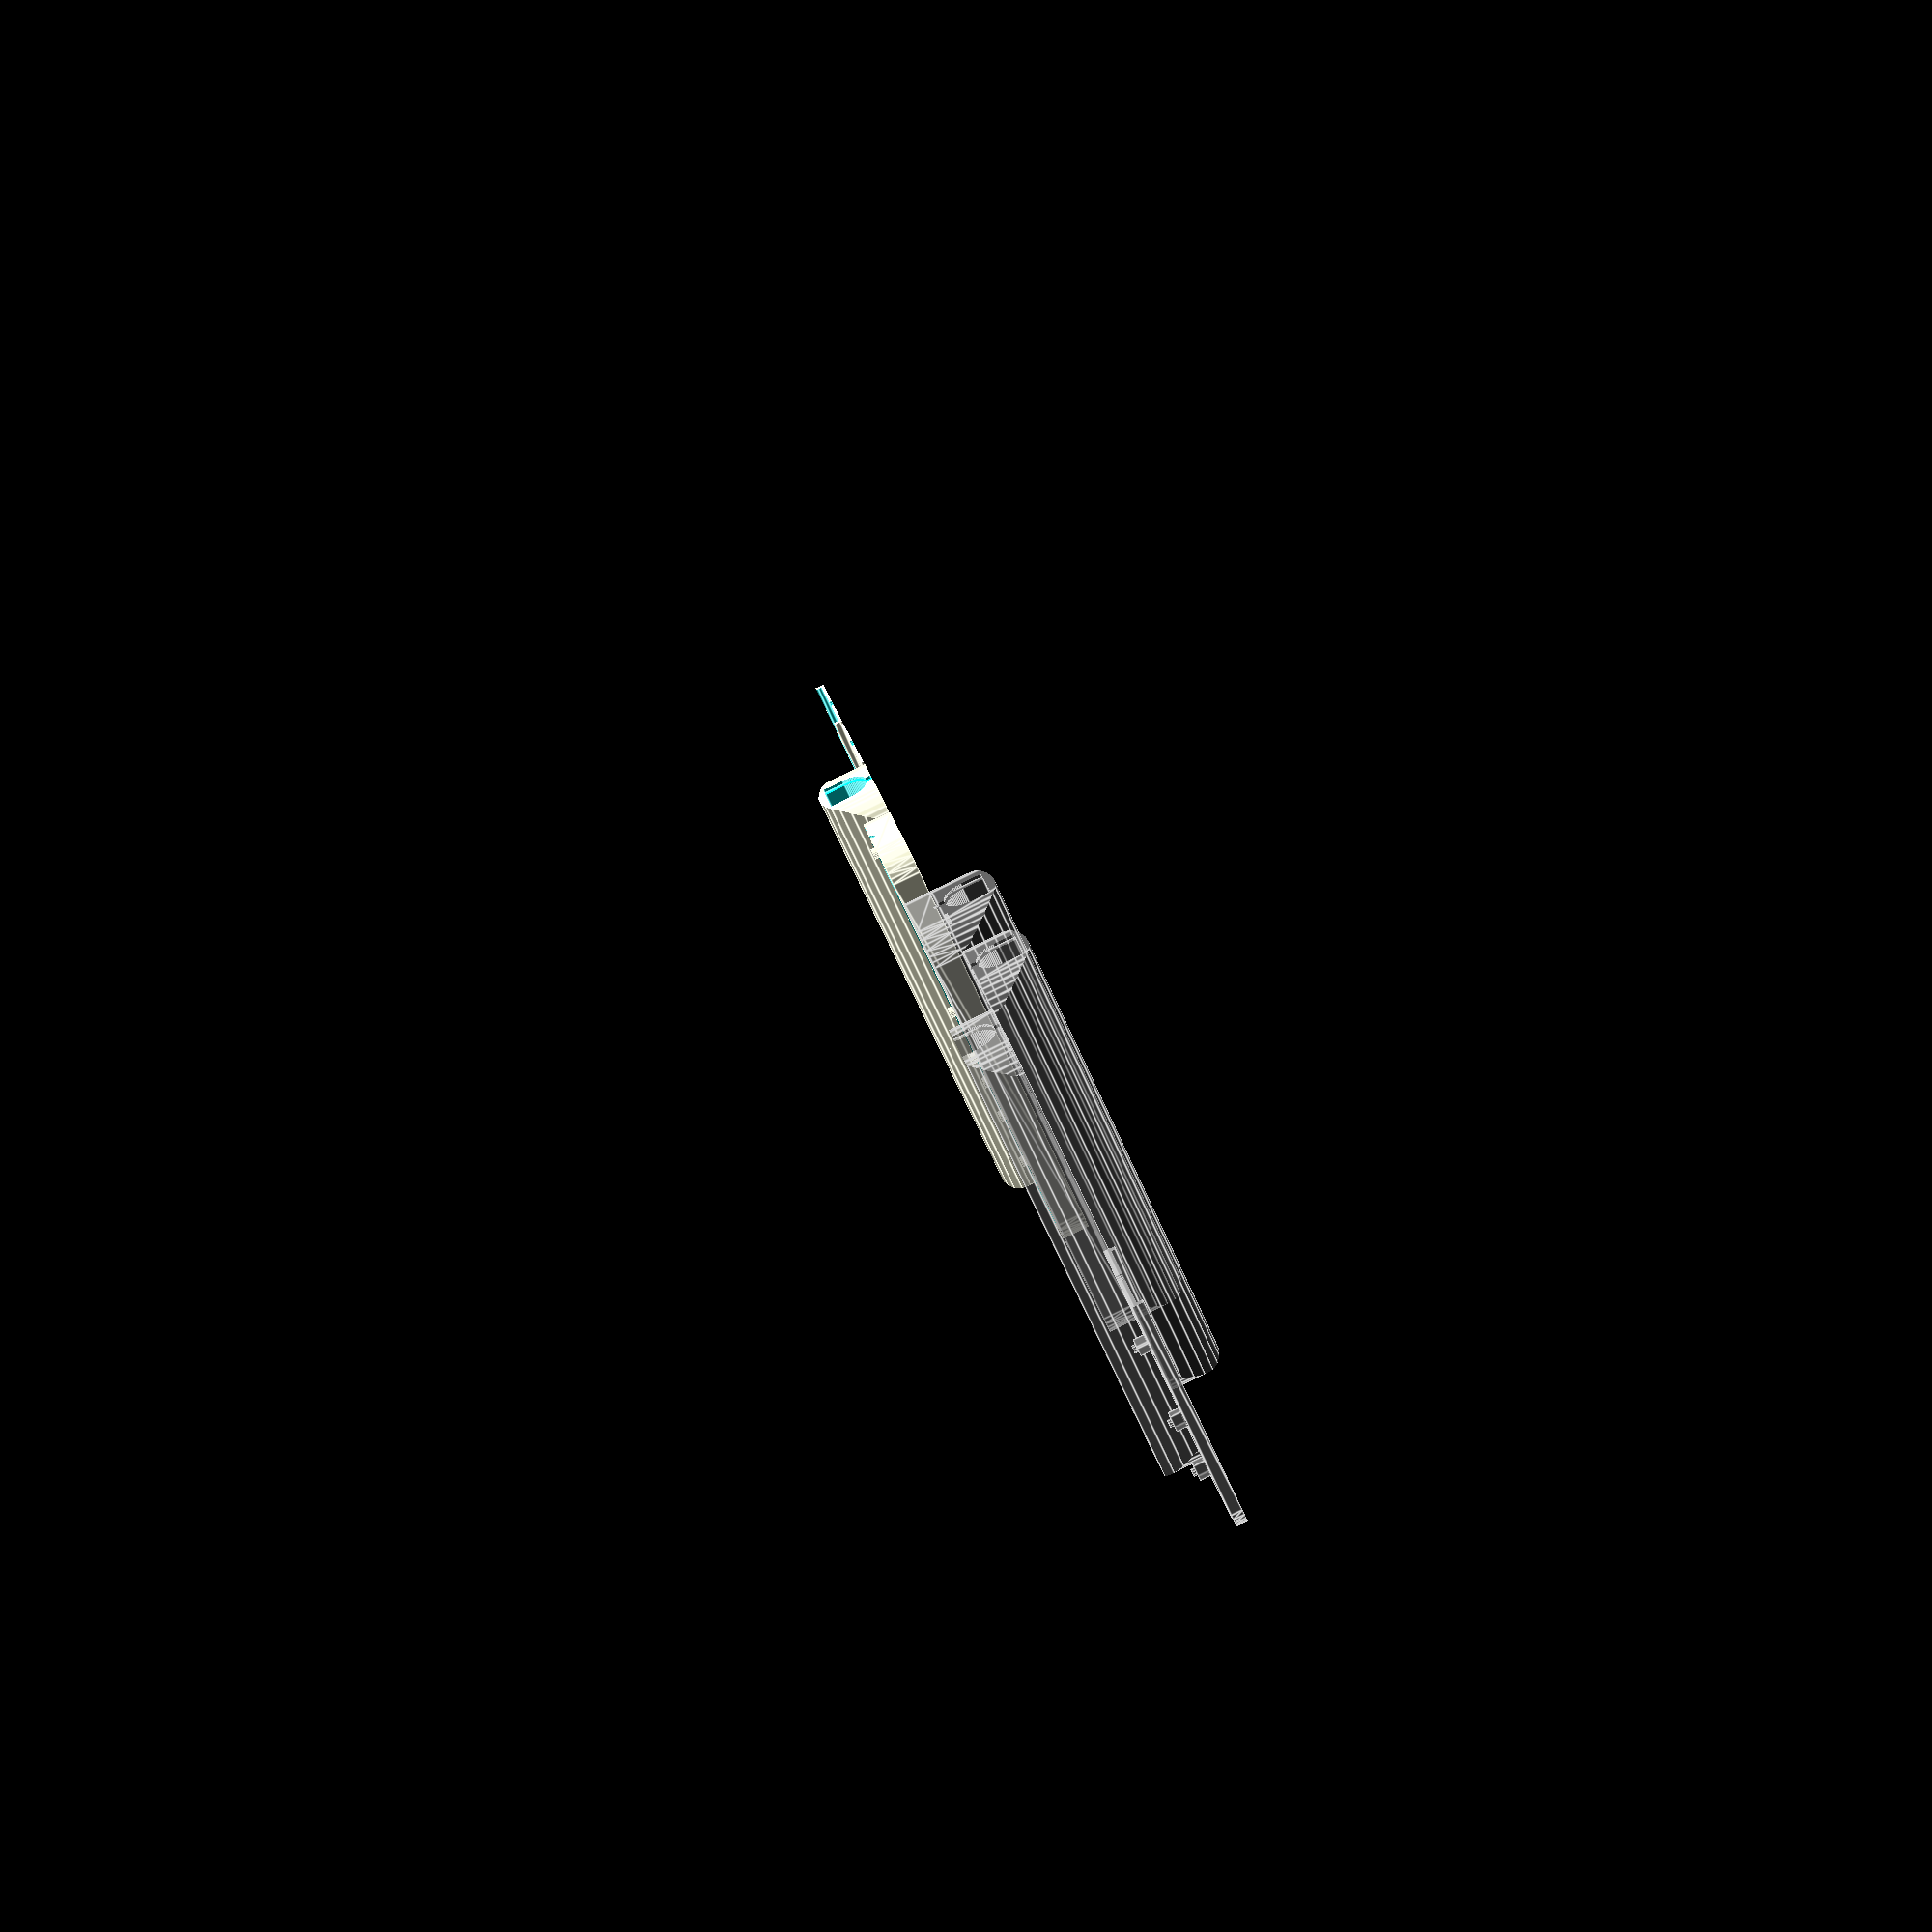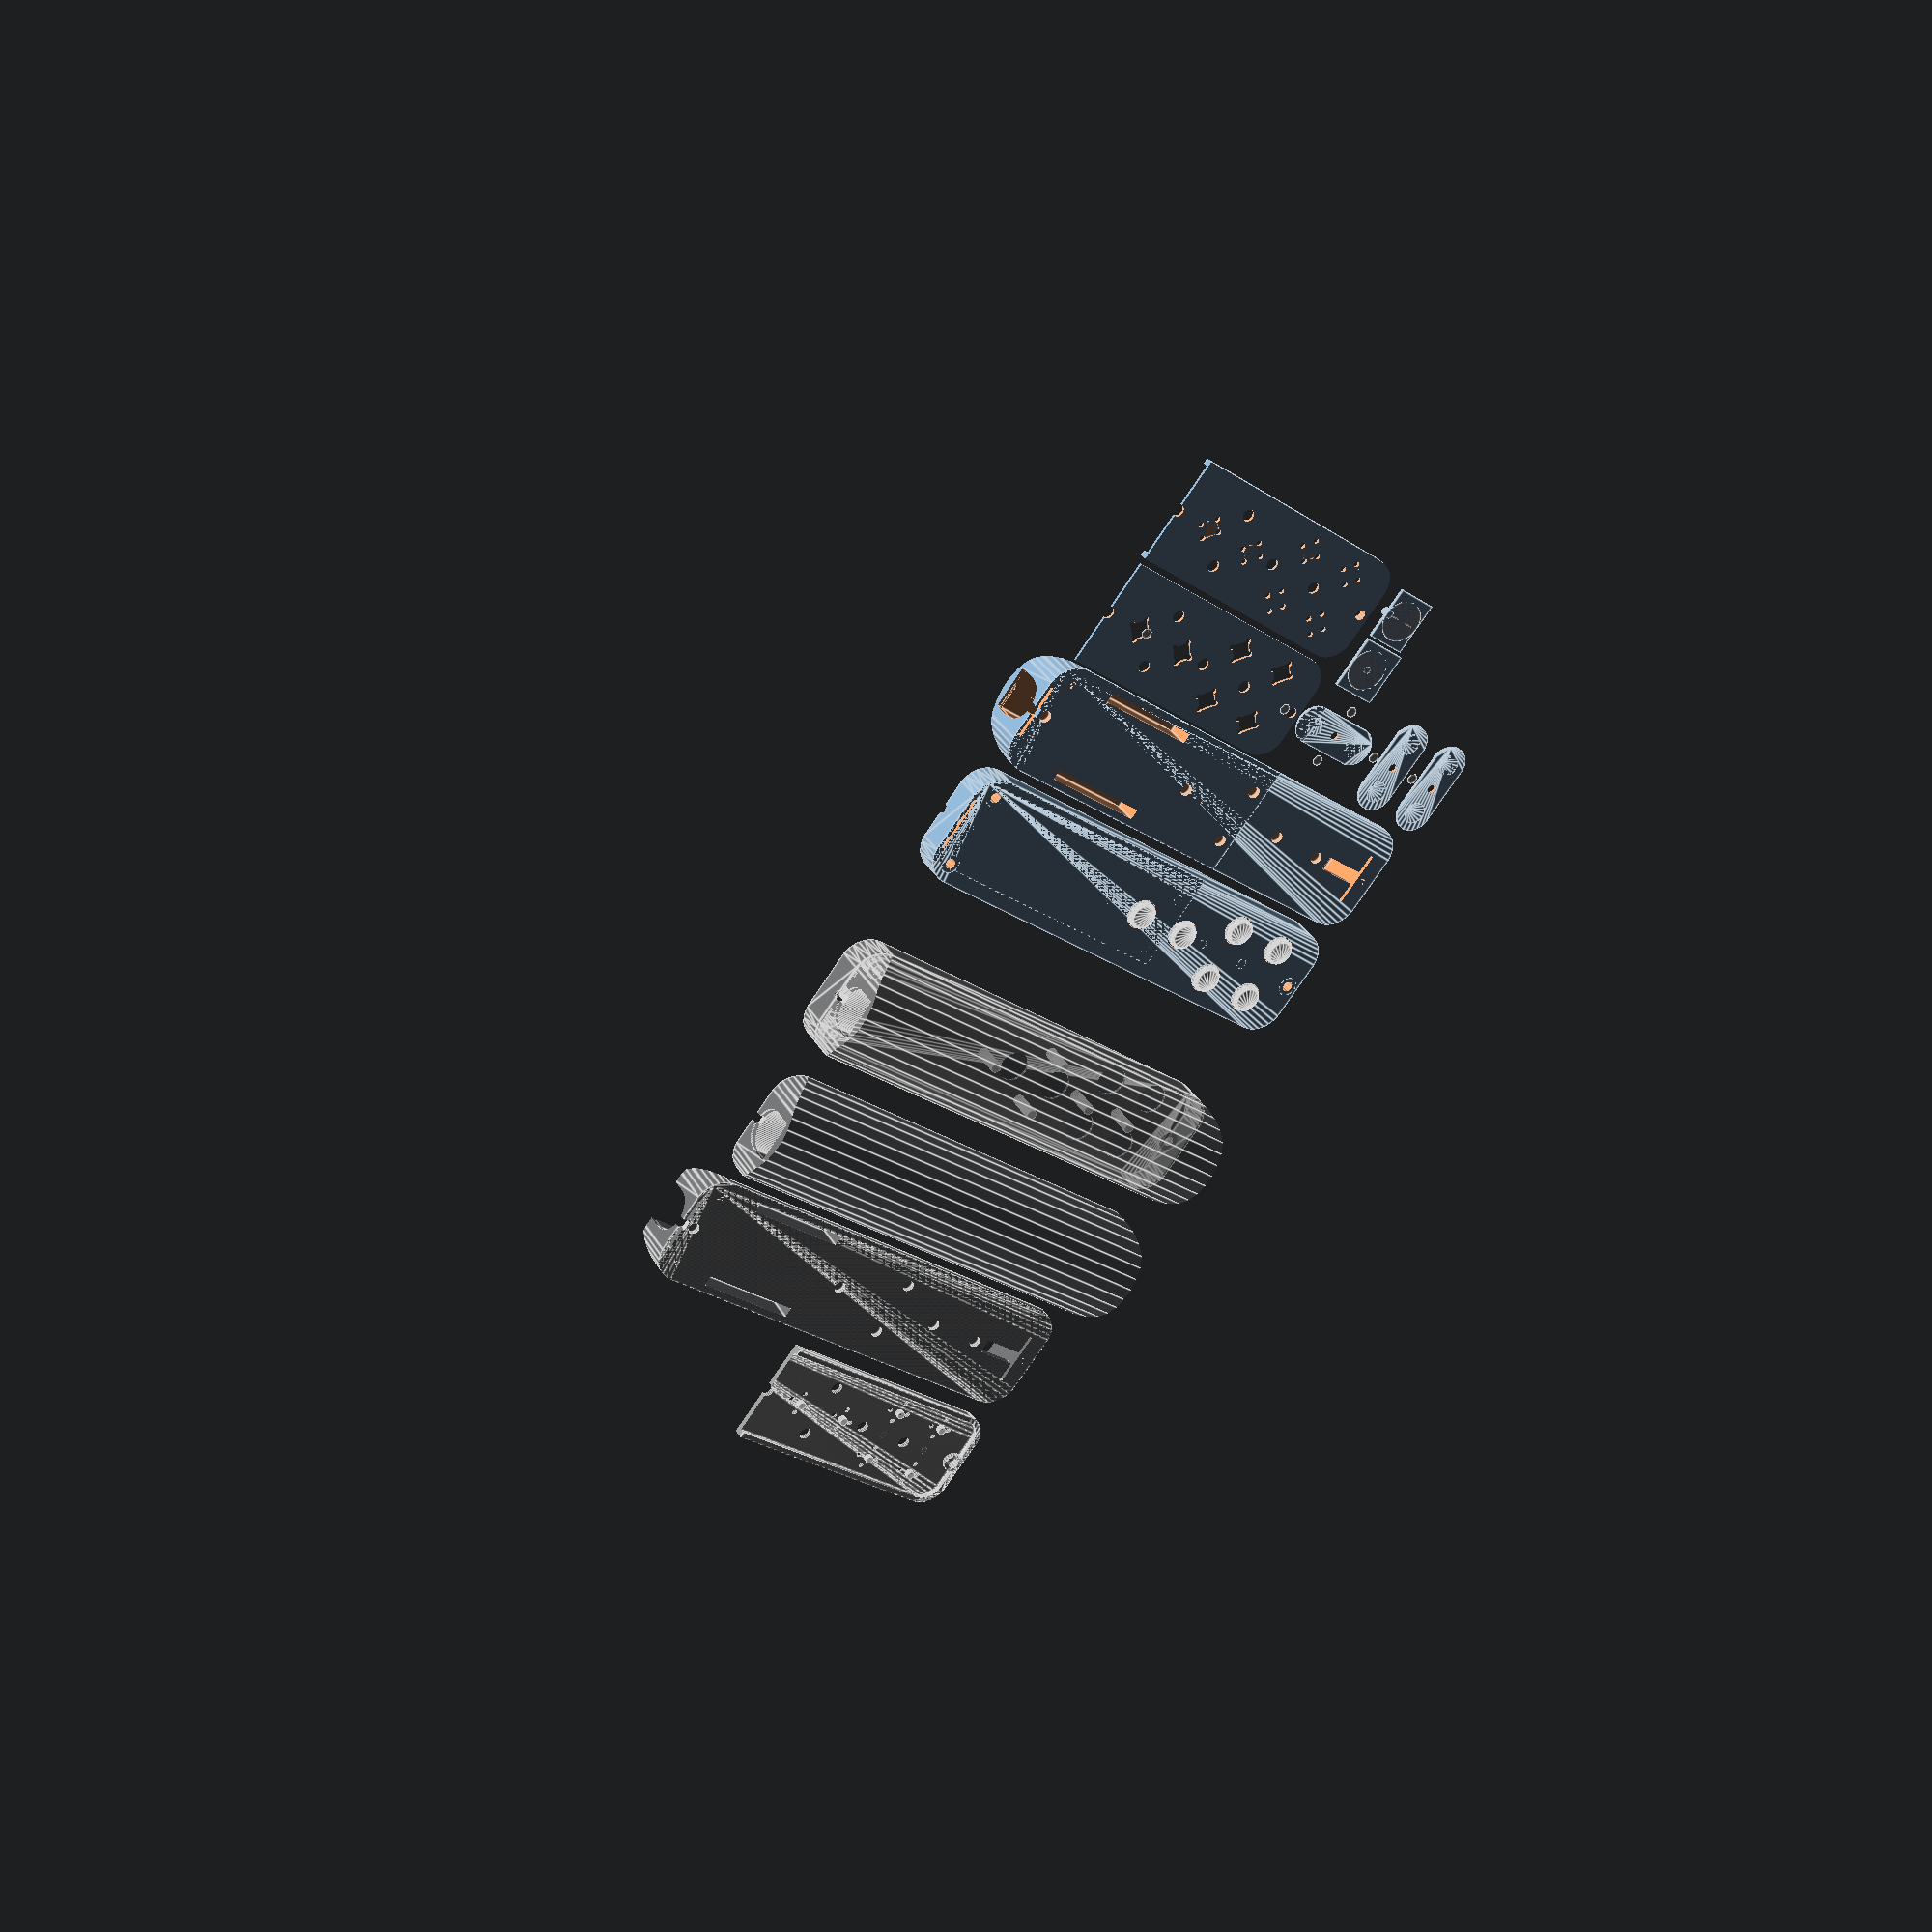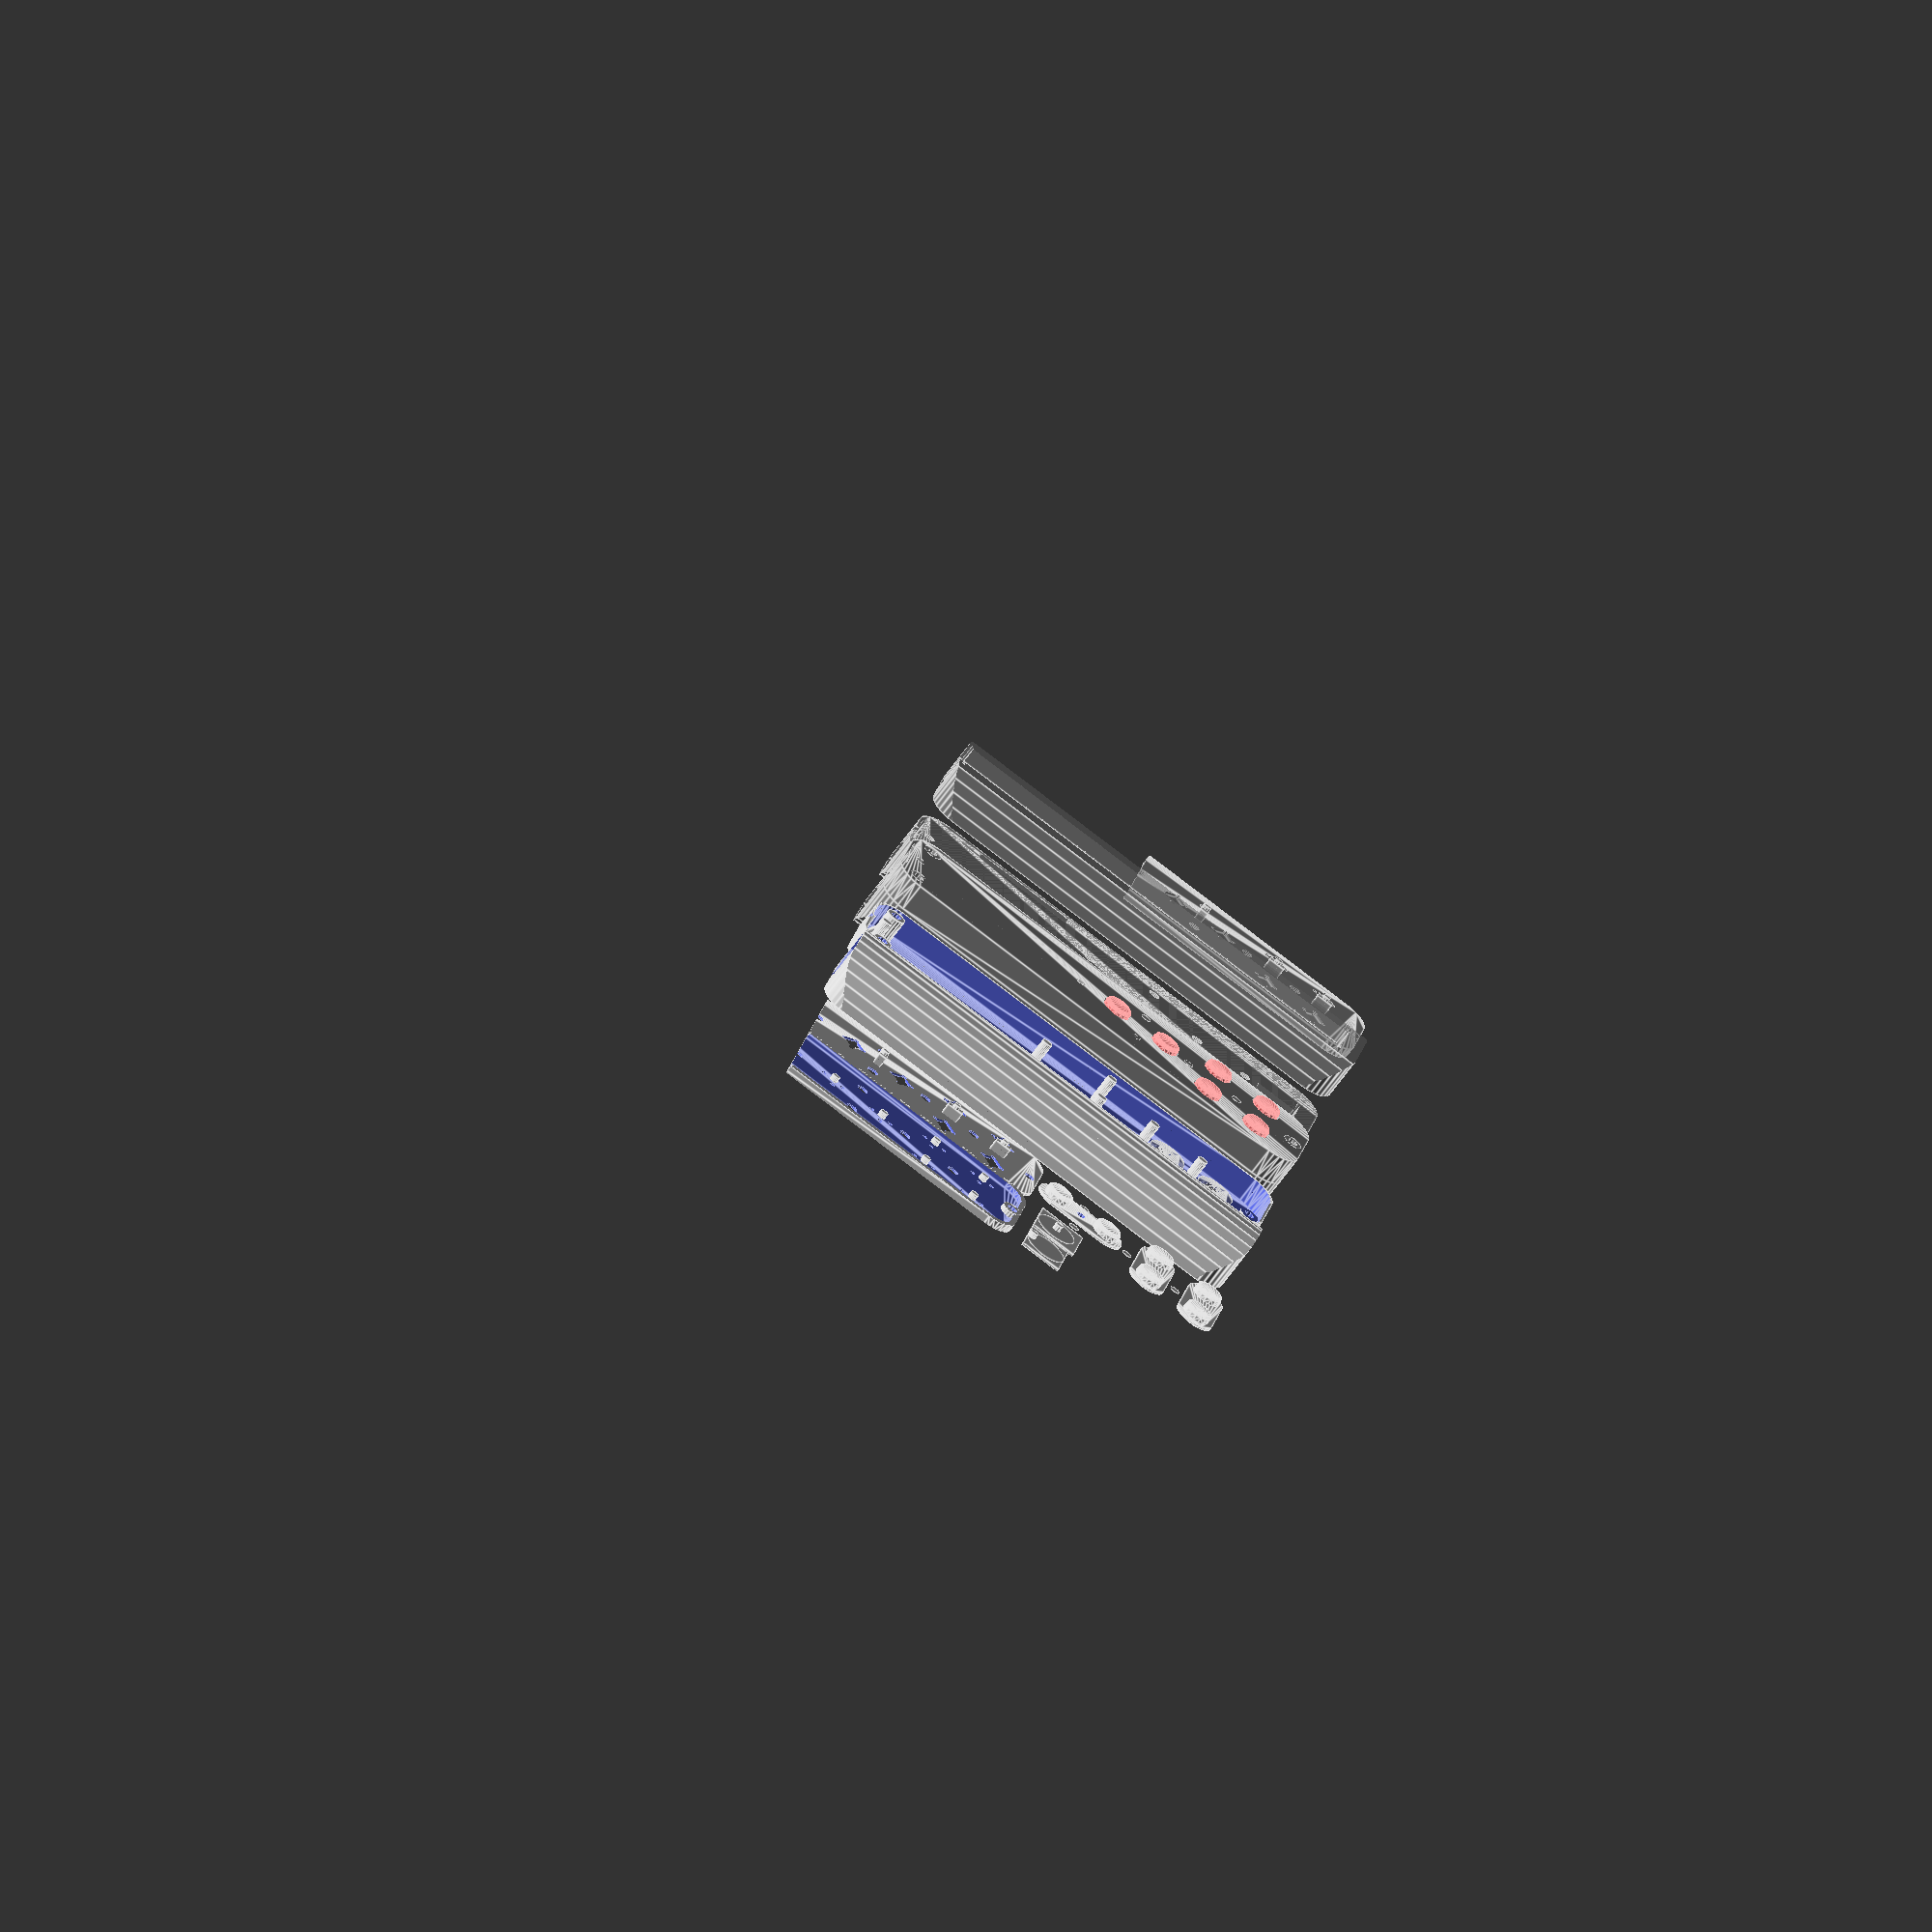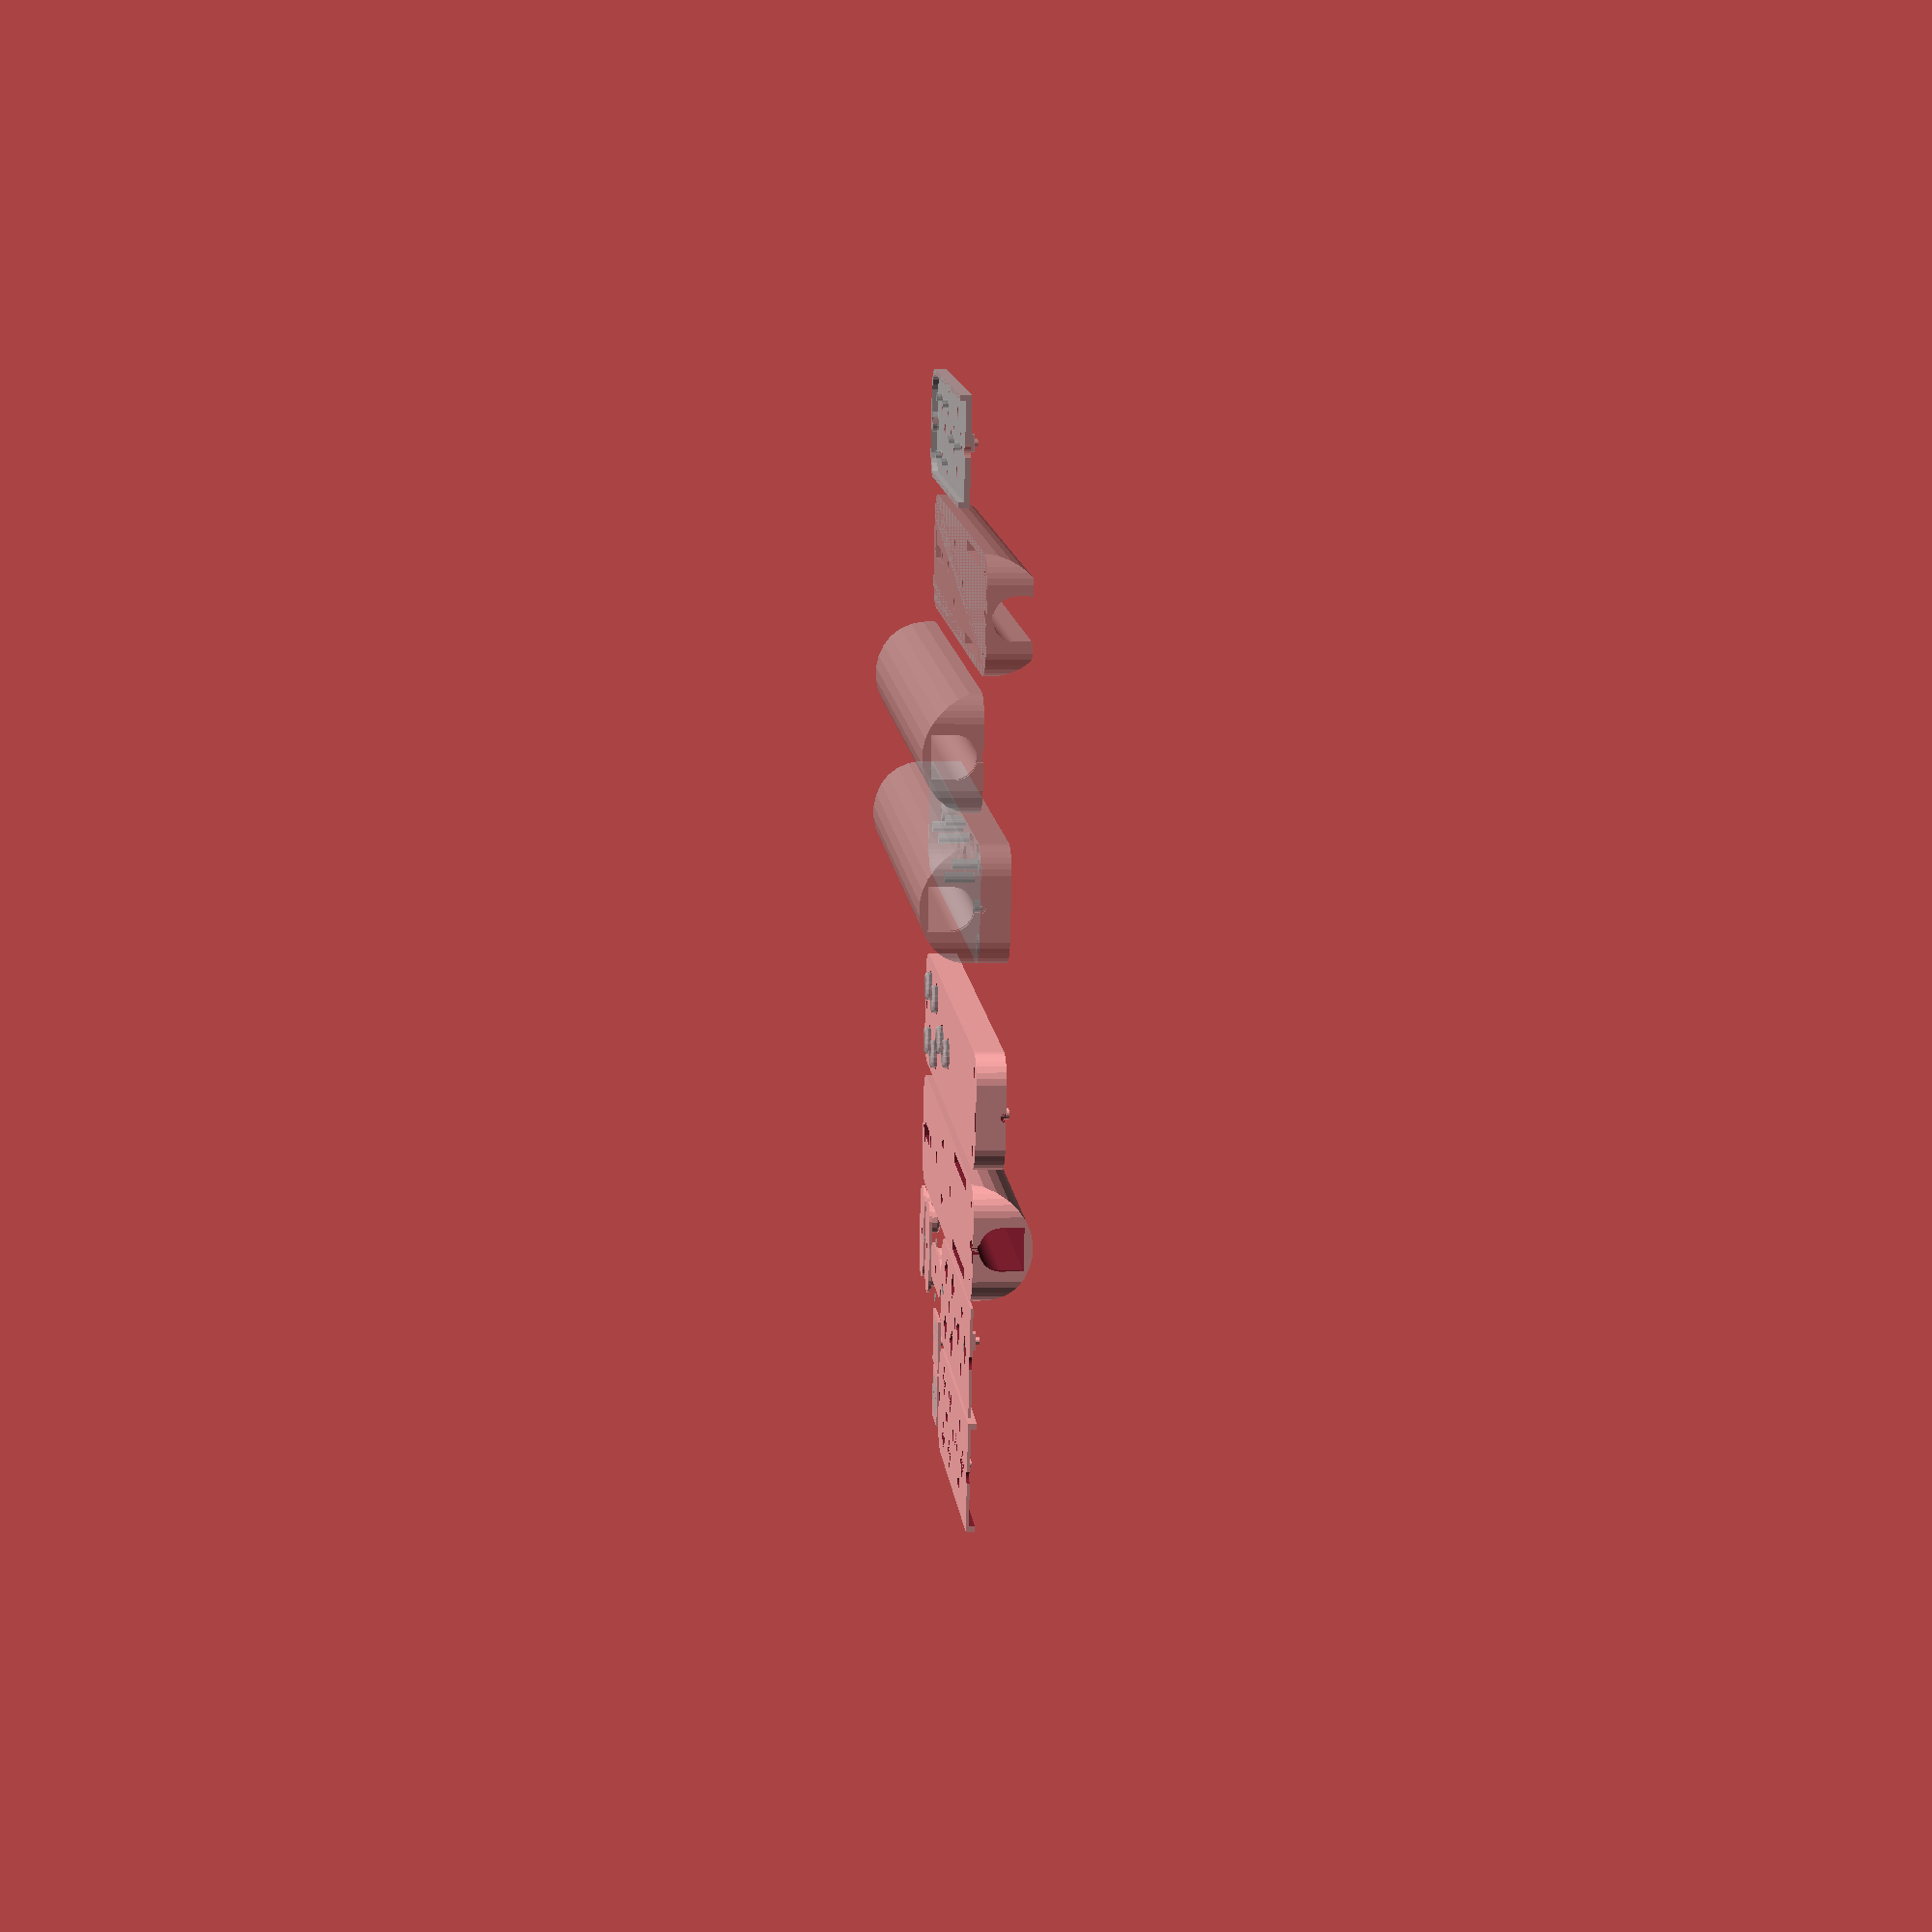
<openscad>
WIDTH = 40;

BRAIN_L = 73;
TOUCH_L = 93;

WALL_THICKNESS = 1;

TOP_H = 10;

BUTTON_R = 5;
BUTTON_H = 4;
BUTTON_DIST = 10;
BUTTON_ROUND_R = 1;
BUTTON_E = 0.5;

PBUTTON_SIDE = 6;
PBUTTON_LEG_POS = 5;
PBUTTON_LEG_R = 1;
PBUTTON_H = 5;

BUTTON_PAD_R = 7;
BUTTON_PAD_H = 1;

PAD_ROD_H = PBUTTON_H+BUTTON_PAD_H;
PAD_ROD_D = 3;

PAD_TOTAL_H = TOP_H - WALL_THICKNESS - PBUTTON_H;
PAD_BOTTOM_H = PAD_TOTAL_H - WALL_THICKNESS*2;

NODEMCU_L = 58;
NODEMCU_W = 31;
NODEMCU_ROUND_R = 3;

MCU_PIN_L = 37;
MCU_PIN_W = 31;
MCU_PIN_D = 1;
MCU_PIN_H = 9;
MCU_PIN_SEP = 2.5;

STRUT_R = 2;
STRUT_DEPTH = 1.5;

WIRE_D = 1;

TOL = 0.1;

SPRING_D = 4;
SPRING_COILED_L = 5;
SPRING_EXTENDED_L = 15;
SPRING_NUB_L = 2;
SPRING_NUB_D = 3;

BATTERY_L = 50;
BATTERY_D = 15;
BATTERY_PAD_NOOK = 2;
BATTERY_SHAFT_L = BATTERY_L*3+SPRING_COILED_L+WIRE_D;

SCREW_LOOSE_R = 1.9;
SCREW_SUPPORT_R = 3.5;
SCREW_TIGHT_R = 1.25;

BATTERY_DOOR_HANDLE_R = 1.5;
BATTERY_DOOR_HANDLE_H = 2;

module roundrect (h, w, l, r) {
    hull () {
        for (x=[-w/2+r, w/2-r]) for(y=[-l/2+r, l/2-r]) {
            translate ([x, y, 0]) {
                cylinder (h, r=r);
            }
        }
    }
}

module main_shape (h=10, R=10, dwall=0) {
    hull () {
        for (x=[-WIDTH/2, WIDTH/2]) for(y=[-BRAIN_L, TOUCH_L]) {
            translate ([x-R*sign(x), y-R*sign(y), 0]) {
                cylinder (h, r=R-dwall);
            }
        }
    }
}

module button_pad_pos () {
    translate ([0, 25, 0]) rotate ([0, 0, 90]) children();
    translate ([0, 55, 0]) children();
    translate ([0, 75, 0]) children();
}

module button_pos () {
    button_pad_pos () {
        for (x=[-BUTTON_DIST, BUTTON_DIST]) translate ([x, 0, 0]) {
            children();
        }
    }
}

module screw_pos () {
    translate ([0, TOUCH_L-SCREW_SUPPORT_R-WALL_THICKNESS, 0]) children ();
    translate ([-WIDTH/3, -BRAIN_L+SCREW_SUPPORT_R*2+WALL_THICKNESS, 0]) children ();
    translate ([WIDTH/3, -BRAIN_L+SCREW_SUPPORT_R*2+WALL_THICKNESS, 0]) children ();
}

module strut_pos () {
    children();
    translate ([10, 25, 0]) children();
    translate ([-10, 25, 0]) children();
    translate ([0, 45, 0]) children();
    translate ([0, 65, 0]) children();
    translate ([0, -67, 0]) children();
}

module button_pad () {
    difference () {
        hull () {
            for (x=[-10, 10]) translate ([x, 0, 0]) {
                cylinder (BUTTON_PAD_H, r=BUTTON_PAD_R);
            }
        }
        translate ([0, 0, -1]) cylinder (100, d=PAD_ROD_D+TOL, $fn=10);
    }
    for (x=[-BUTTON_DIST, BUTTON_DIST]) translate ([x, 0, 0]) {
        hull () {
            rotate_extrude(convexity = 10) {
                for (y=[BUTTON_H-BUTTON_ROUND_R, BUTTON_ROUND_R]) {
                    translate ([BUTTON_R-BUTTON_ROUND_R, y, 0]) {
                        circle (BUTTON_ROUND_R, $fn=20);
                    }
                }
            }
        }
    }
}

module door_guide_triangle (s=3, h=5) {
    hull () translate ([-WALL_THICKNESS, 0, 0]) rotate ([0, 90, 0]) {
        cylinder (WALL_THICKNESS*2, d=TOL);
        translate ([0, s, 0]) cylinder (WALL_THICKNESS*2, d=TOL);
        translate ([-h, s, 0]) cylinder (WALL_THICKNESS*2, d=TOL);
    }
}

module top_cover () {
    difference () {
        union () {
            difference () {
                main_shape (h=TOP_H);
                translate ([0, 0, WALL_THICKNESS]) {
                    main_shape (h=TOP_H, dwall=WALL_THICKNESS);
                }
            }
            strut_pos () cylinder (TOP_H+STRUT_DEPTH, r=STRUT_R-TOL, $fn=20);
            difference () {
                screw_pos () cylinder (TOP_H, r=SCREW_SUPPORT_R, $fn=20);
                translate ([-100, 0, TOP_H-PAD_TOTAL_H]) cube ([200, 200, 200]);
            }
            translate ([0, -BRAIN_L+WALL_THICKNESS*2, WALL_THICKNESS]) {
                for (x=[-1,1]) {
                    door_guide_triangle ();
                    translate ([x*BATTERY_D/2, 0, 0]) door_guide_triangle ();
                    translate ([x*(BATTERY_D/2+BATTERY_PAD_NOOK+TOL), -WALL_THICKNESS/2, 0]) {
                        rotate ([0, 0, -90*x]) door_guide_triangle ();
                    }
                }
            }
        }
        translate ([0, 0, -1]) {
            button_pos () cylinder (100, r=BUTTON_R+BUTTON_E);
            screw_pos () cylinder (100, r=SCREW_LOOSE_R, $fn=10);
        }
        translate ([0, -BRAIN_L+WALL_THICKNESS-TOL, TOP_H-TOL*2]) {
            rotate ([90, 0, 0]) {
                cylinder (100, r=BATTERY_DOOR_HANDLE_R+TOL, $fn=20);
            }
            w = BATTERY_D+BATTERY_PAD_NOOK*2+TOL*2;
            translate ([-w/2, 0, -100]) {
                cube ([w, WALL_THICKNESS+TOL*2, 200]);
            }
        }
    }
}

module bottom_cover () {
    difference () {
        intersection () {
            main_shape (h=100);
            translate ([0, 100, 0]) rotate ([90, 0, 0]) {
                cylinder(200, d=WIDTH);
            }
        }
        union () translate ([0, -BRAIN_L+WALL_THICKNESS*2, 0]) {
            {
                // Main battery shaft
                translate ([-BATTERY_D/2, -100, BATTERY_D/2+WALL_THICKNESS*2]) {
                    cube ([BATTERY_D, BATTERY_SHAFT_L+100, BATTERY_D/2]);
                }
                translate ([0, -100, BATTERY_D/2+WALL_THICKNESS*2]) {
                    rotate ([-90, 0, 0]) cylinder (BATTERY_SHAFT_L+100, d=BATTERY_D, $fn=80);
                }
            }
            translate ([0, BATTERY_SHAFT_L, 0]) {
                // Spring terminal
                translate ([-BATTERY_D/2-BATTERY_PAD_NOOK, -TOL, -1]) {
                    cube ([BATTERY_D+BATTERY_PAD_NOOK*2,
                           WIRE_D+TOL*2, BATTERY_D+WALL_THICKNESS*2+1]);
                }
                spring_hole_d = SPRING_D+WALL_THICKNESS;
                translate ([-spring_hole_d/2, -SPRING_EXTENDED_L, -1]) {
                    cube ([spring_hole_d, SPRING_EXTENDED_L, spring_hole_d]);
                }
            }
            translate ([0, 0, 0]) {
                // Door terminal
                translate ([-BATTERY_PAD_NOOK-BATTERY_D/2, -WALL_THICKNESS, -1]) {
                    cube ([BATTERY_D+BATTERY_PAD_NOOK*2, WALL_THICKNESS+TOL, BATTERY_D+WALL_THICKNESS*2+1]);
                }
                rotate ([90, 0, 0]) hull () for (z=[0, BATTERY_D/2]) {
                    translate ([0, z, -WIRE_D]) {
                        cylinder (BATTERY_DOOR_HANDLE_H+WALL_THICKNESS+100,
                                r=BATTERY_DOOR_HANDLE_R+TOL,
                                $fn=24);
                    }
                }
            }
            translate ([0, -BRAIN_L/2+NODEMCU_L, -1]) {
                // Brain pins
                hole_w = MCU_PIN_SEP + MCU_PIN_D + TOL;
                for (x=[-1, 1]) translate ([x*(MCU_PIN_W/2)-hole_w/2, 0, 0]) {
                    cube ([hole_w, MCU_PIN_L, MCU_PIN_H+TOL+1]);
                }
            }
        }
        screw_pos () {
            // Screw holes
            cylinder (WIDTH/4, r=SCREW_TIGHT_R, $fn=10);
        }
        translate ([0, 0, -1]) strut_pos () {
            cylinder (STRUT_DEPTH+1, r=STRUT_R+TOL, $fn=20);
        }
    }
}

module battery_end_spring () {
    w = BATTERY_D + BATTERY_PAD_NOOK*2 - TOL*2;
    translate ([-w/2, -BATTERY_D/2, 0]) {
        cube ([w, BATTERY_D+WALL_THICKNESS*2-TOL, WALL_THICKNESS-TOL]);
    }
    cylinder (WALL_THICKNESS+SPRING_NUB_L, d=SPRING_NUB_D, $fn=10);
    %cylinder (WALL_THICKNESS, d=BATTERY_D); 
}

module battery_end_door () {
    difference () {
        union () {
            w = BATTERY_D + BATTERY_PAD_NOOK*2 - TOL*2;
            translate ([-w/2, -BATTERY_D/2, 0]) {
                cube ([w, BATTERY_D, WALL_THICKNESS-TOL]);
            }
            r = BATTERY_DOOR_HANDLE_R;
            translate ([0, -BATTERY_D/2+r, 0]) {
                cylinder (BATTERY_DOOR_HANDLE_H+WALL_THICKNESS,
                        r=BATTERY_DOOR_HANDLE_R,
                        $fn=24);
            }
            %cylinder (WALL_THICKNESS, d=BATTERY_D); 
        }
        for (r=[0, 180]) rotate ([0, 0, r]) {
            translate ([-WIRE_D/4, SPRING_NUB_D/2, -1]) {
                cube ([WIRE_D/2, BATTERY_D/4, WIRE_D/2+1]);
            }
        }
    }
}

module _add_screw_supports () {
    difference () {
        union () {
            children ();
        }
    }
}

module button_support () {
    difference () {
        union () {
            intersection () {
                translate ([0, 0, -PAD_BOTTOM_H]) {
                    main_shape (h=WALL_THICKNESS*2+PAD_BOTTOM_H, dwall=WALL_THICKNESS+TOL);
                }
                translate ([-100, 0, -PAD_BOTTOM_H]) cube([200, 100, 100]);
            }
            button_pad_pos () {
                translate ([-PAD_ROD_D/2, -PAD_ROD_D, WALL_THICKNESS]) {
                    cube ([PAD_ROD_D, PAD_ROD_D*2, PBUTTON_H-TOL*2]);
                }
                cylinder (WALL_THICKNESS+PAD_ROD_H, d=PAD_ROD_D-TOL*2, $fn=10);
            }
        }
        difference () {
            translate ([0, 0, -PAD_BOTTOM_H-1]) {
                main_shape (h=PAD_BOTTOM_H+1, dwall=WALL_THICKNESS*3);
            }
            screw_pos () translate ([0, 0, -PAD_BOTTOM_H]) {
                cylinder (PAD_TOTAL_H, r=SCREW_SUPPORT_R, $fn=20);
            }
        }
        button_pos () {
            rotate ([0, 0, 45]) {
                translate ([-(PBUTTON_SIDE-TOL)/2, -(PBUTTON_SIDE-TOL)/2, WALL_THICKNESS]) {
                    cube ([PBUTTON_SIDE+TOL, PBUTTON_SIDE+TOL, 100]);
                }
                for (x=[PBUTTON_SIDE/2, -PBUTTON_SIDE/2]) {
                    for (y=[PBUTTON_LEG_POS/2, -PBUTTON_LEG_POS/2]) {
                        translate ([x, y, -1]) cylinder (100, r=PBUTTON_LEG_R, $fn=10);
                    }
                }
            }
        }
        strut_pos () translate ([0, 0, -1]) {
            cylinder (100, r=STRUT_R+TOL, $fn=20);
        }
        screw_pos () translate ([0, 0, -100]) {
            cylinder (200, r=SCREW_LOOSE_R, $fn=10);
        }
    }
    button_pos () {
        scale ([1, 1, -1]) cylinder (PAD_BOTTOM_H, d=PBUTTON_SIDE/2, $fn=20);
    }
}

module button_support_1 () {
    intersection () {
        translate ([0, 0, -WALL_THICKNESS-TOL/2]) button_support ();
        translate ([-100, -100, 0]) cube([200, 200, 100]);
    }
}

module button_support_2 () {
    rotate ([0, 180, 0]) intersection () {
        translate ([0, 0, -WALL_THICKNESS]) button_support ();
        translate ([-100, -100, -100]) cube([200, 200, 100]);
    }
}

union () {
    top_cover ();
    translate ([45, 0, 0]) bottom_cover ();
    translate ([85, 15, 0]) button_pad_pos () button_pad ();
    translate ([85, -70, 0]) button_support_1 ();
    translate ([125, -70, 0]) button_support_2();
    translate ([110, 35, 0]) battery_end_spring ();
    translate ([130, 35, 0]) battery_end_door ();
}

%translate ([-70, 0, 0]) {
    translate ([0, 0, TOP_H]) rotate ([0, 180, 0]) top_cover ();
    rotate ([0, 180, 0]) bottom_cover ();
    #button_pad_pos () translate ([0, 0, TOP_H-WALL_THICKNESS*2]) button_pad ();

    translate ([-50, 0, 0]) rotate ([0, 180, 0]) bottom_cover ();

    translate ([-140, 0, 0]) button_support ();
}
%translate ([85, 15, -TOL]) strut_pos () cylinder (TOL, r=STRUT_R);
%translate ([0, 0, 2]) rotate ([0, 180, 0]) button_pad_pos () button_pad ();

% translate ([-165, 0, 0]) intersection () {
    bottom_cover ();
    translate ([-100, -100, 0]) cube ([200, 200, BATTERY_D]);
}

/*
union () {
    main_shape ();
    difference () {
        intersection () {
            translate ([0, 0, -WIDTH]) main_shape(H=WIDTH);
            rotate ([90, 0, 0]) translate ([0, 0, -100]) {
                scale ([1, 0.9, 1]) cylinder (200, d=WIDTH);
            }
        }
        translate ([0, 100, -10]) rotate ([90, 0, 0]) cylinder (200, d=13);
    }
}
*/

</openscad>
<views>
elev=91.8 azim=298.3 roll=115.9 proj=p view=edges
elev=147.2 azim=52.0 roll=25.3 proj=p view=edges
elev=64.9 azim=102.2 roll=324.6 proj=o view=edges
elev=178.0 azim=259.1 roll=276.3 proj=p view=solid
</views>
